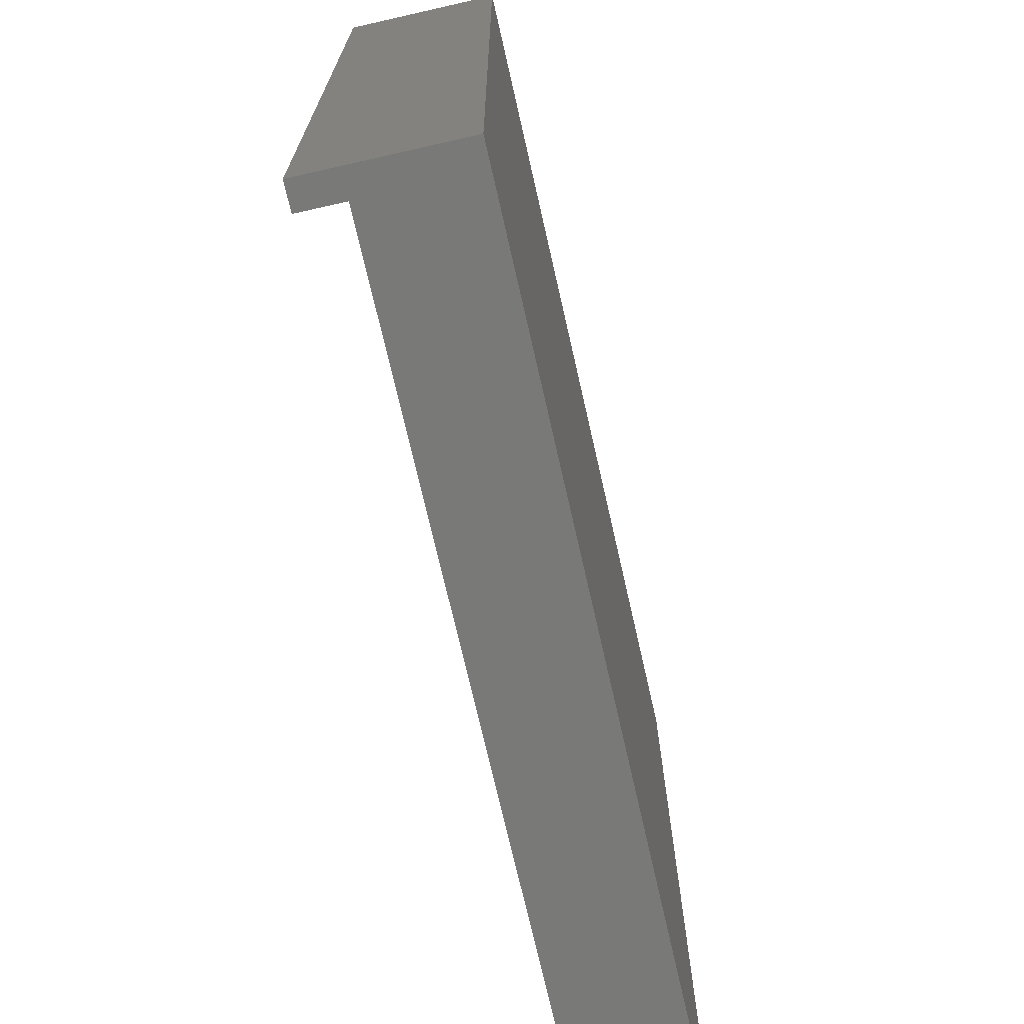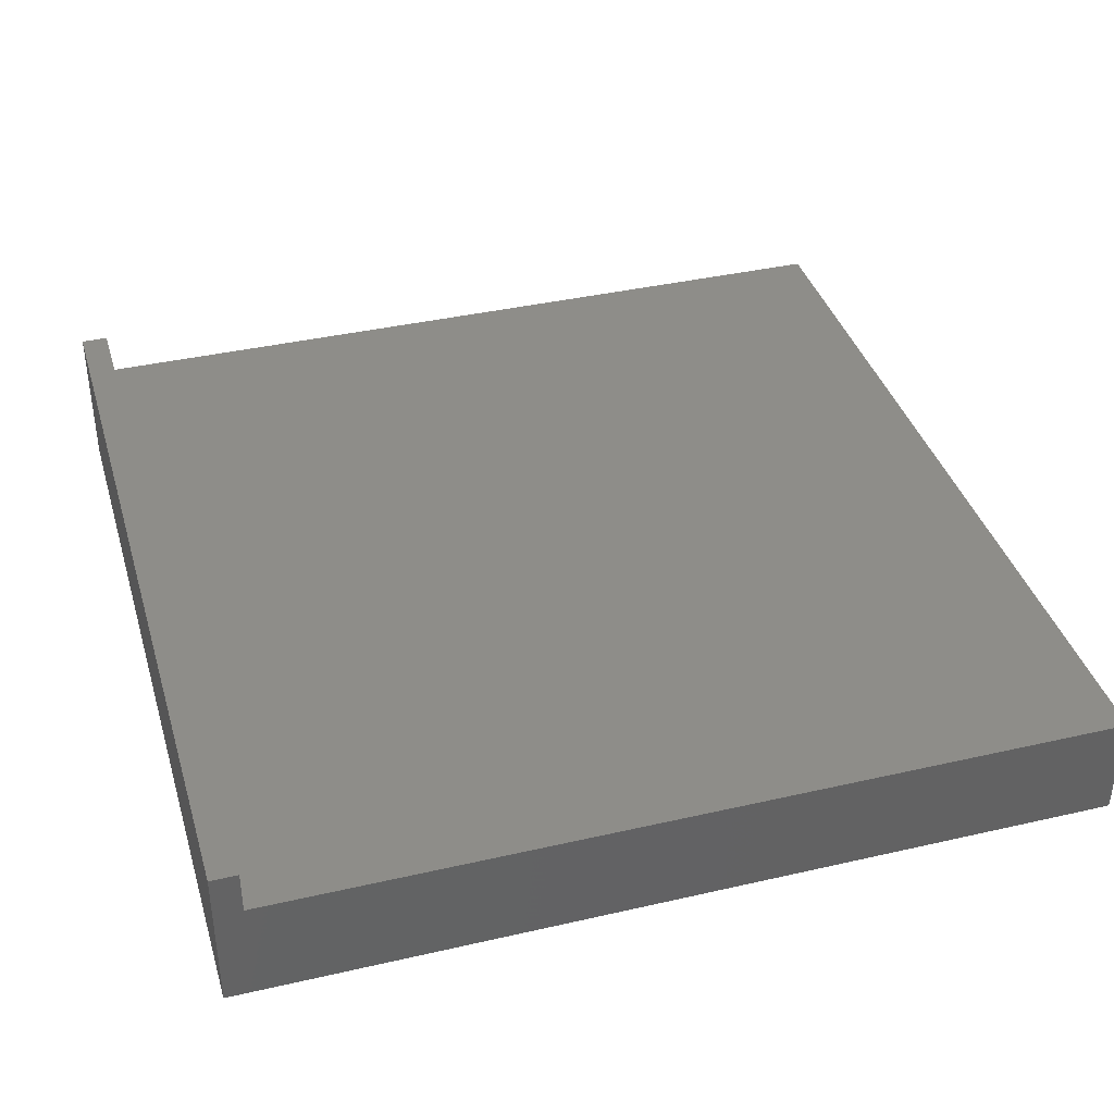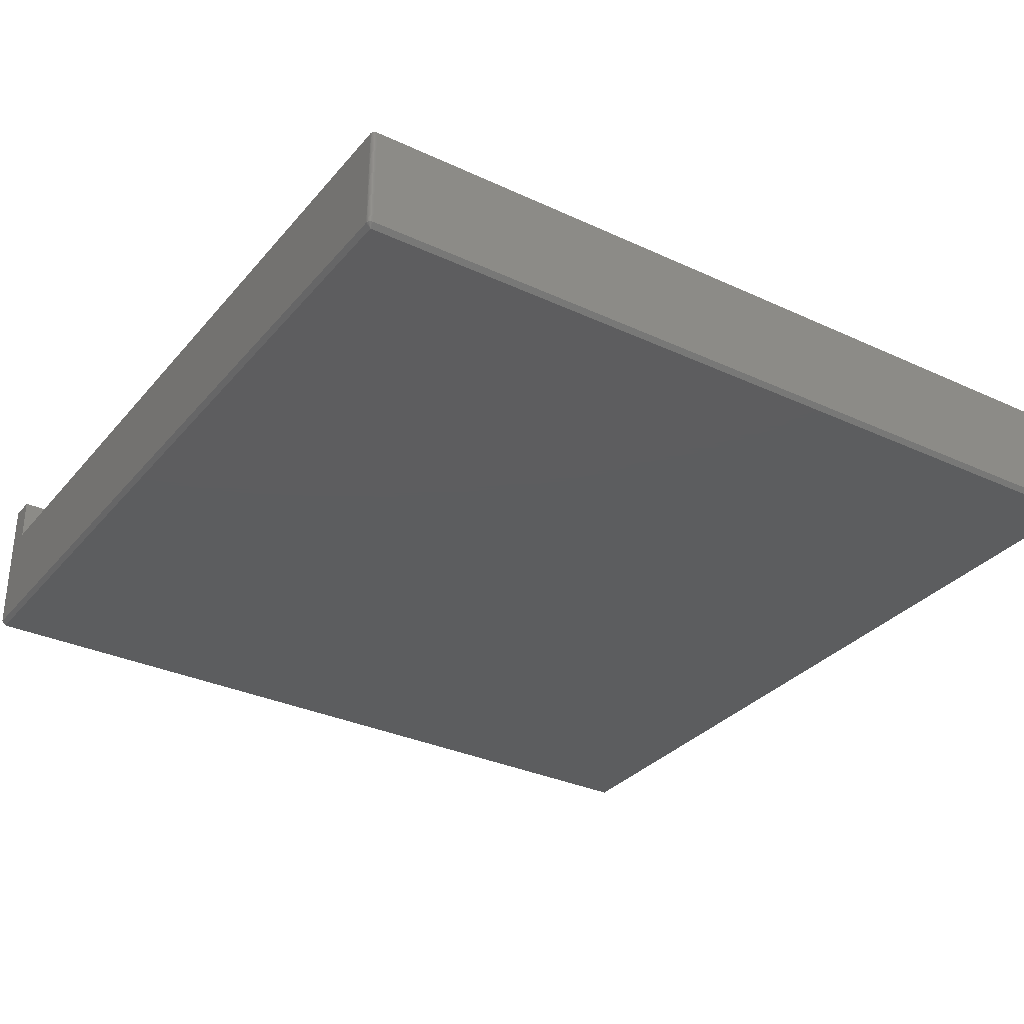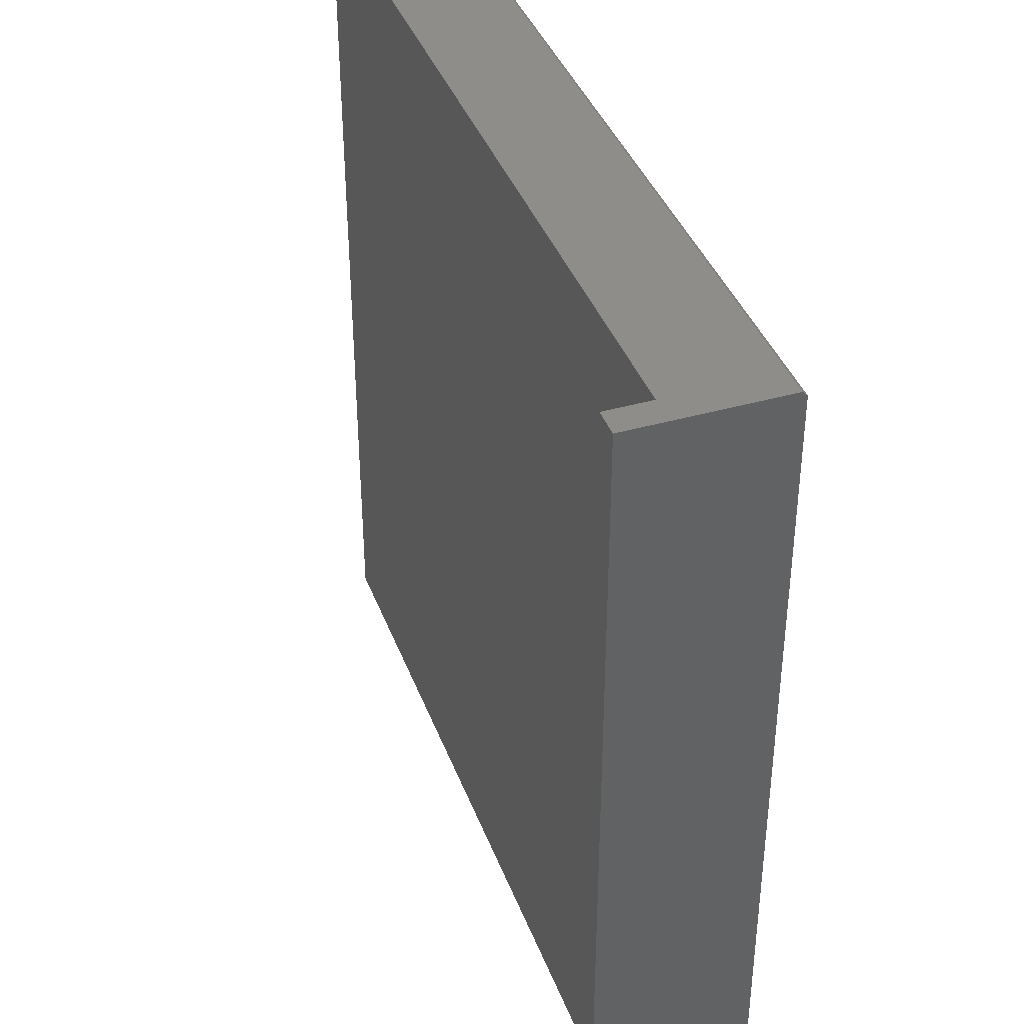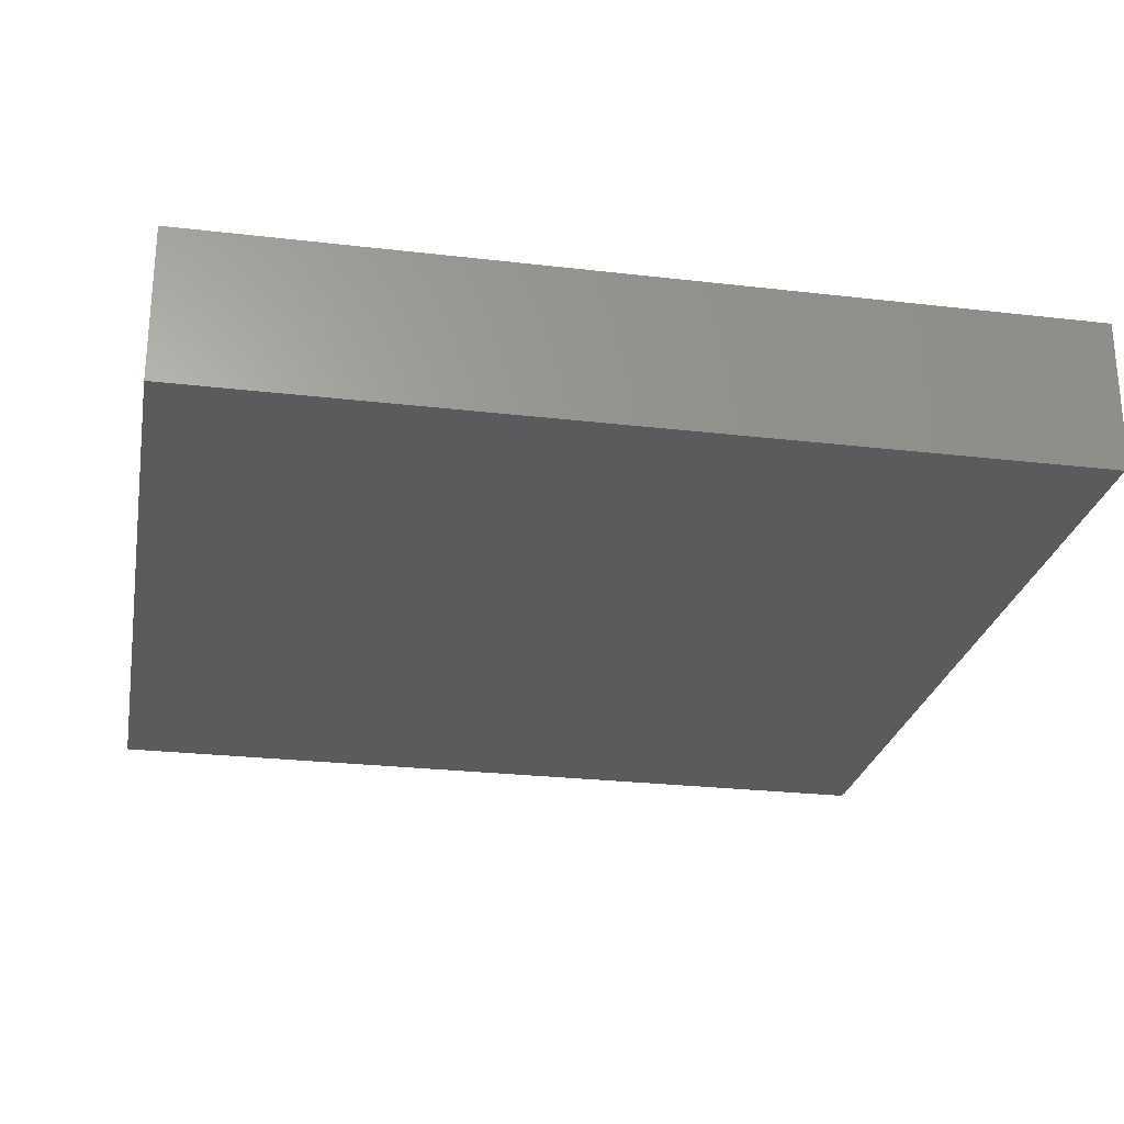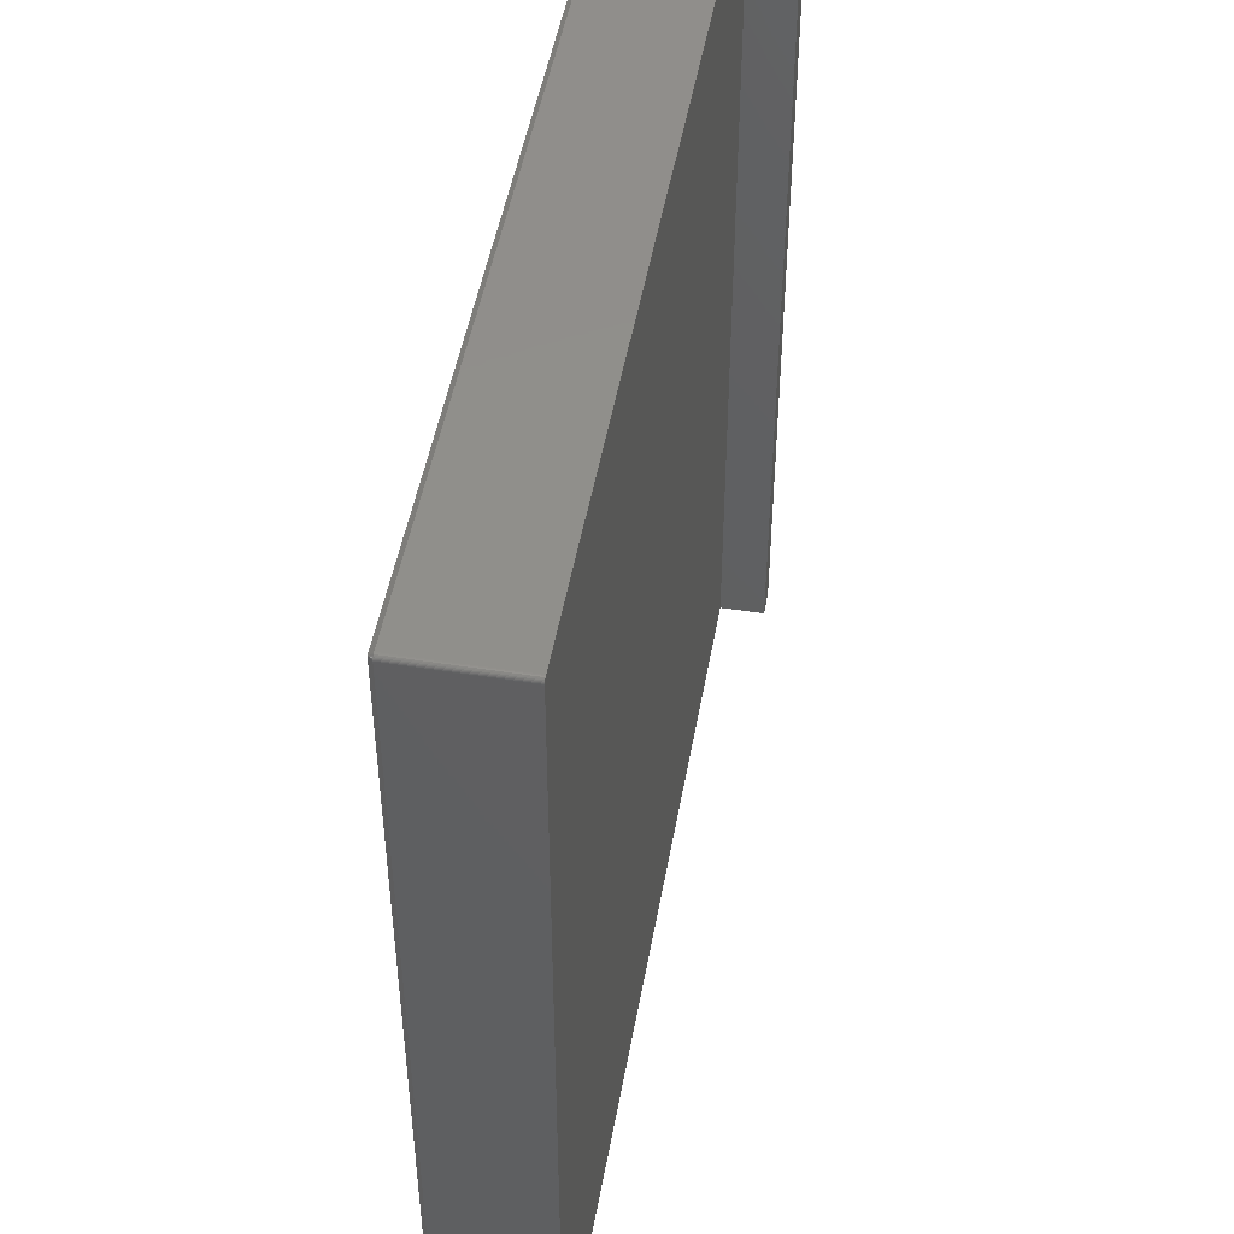
<metadata>
{"format":"stl","ext":"stl","renderer":"f3d","projection":"perspective","resolution":1024,"background":"white","views":[{"elev":-71.6,"azim":102.8,"up":"+Y"},{"elev":38.5,"azim":163.8,"up":"+Z"},{"elev":-32.1,"azim":-123.1,"up":"+Z"},{"elev":39.7,"azim":70.5,"up":"+Y"},{"elev":-25.7,"azim":79.4,"up":"+Z"},{"elev":48.6,"azim":-80.0,"up":"+Y"}]}
</metadata>
<code>
# stl→obj: 31 verts, 58 faces
v -0.7422 0.75 -0.08594
v 0.75 0.75 -0.08594
v -0.7422 0.7422 -0.09375
v 0.75 0.7422 -0.09375
v -0.7422 -0.75 -0.09375
v 0.75 -0.75 -0.09375
v 0.75 -0.75 0.1719
v 0.75 0.75 0.1719
v 0.7031 0.75 0.1719
v 0.7031 0.75 0.09572
v -0.7422 0.75 0.09572
v -0.75 -0.75 -0.08594
v 0.7031 -0.75 0.1719
v 0.7031 -0.75 0.09572
v -0.75 -0.75 0.09572
v -0.7465 0.7487 0.09572
v -0.7437 0.7498 0.09572
v -0.7452 0.7494 0.09572
v -0.7477 0.7477 0.09572
v -0.7487 0.7465 0.09572
v -0.7494 0.7452 0.09572
v -0.7498 0.7437 0.09572
v -0.75 0.7422 0.09572
v -0.7437 0.7498 -0.08594
v -0.7452 0.7494 -0.08594
v -0.7465 0.7487 -0.08594
v -0.7477 0.7477 -0.08594
v -0.7487 0.7465 -0.08594
v -0.7494 0.7452 -0.08594
v -0.7498 0.7437 -0.08594
v -0.75 0.7422 -0.08594
f 1 2 3
f 3 2 4
f 3 4 5
f 5 4 6
f 7 6 8
f 8 6 4
f 8 4 2
f 8 2 9
f 9 2 10
f 2 1 10
f 10 1 11
f 6 12 5
f 7 13 6
f 6 13 14
f 6 14 12
f 12 14 15
f 8 9 7
f 7 9 13
f 9 10 13
f 13 10 14
f 16 10 11
f 16 11 17
f 16 17 18
f 14 10 16
f 14 16 19
f 14 19 20
f 14 20 21
f 14 21 22
f 14 22 23
f 14 23 15
f 11 1 17
f 17 1 24
f 17 24 18
f 18 24 25
f 18 25 16
f 16 25 26
f 16 26 19
f 19 26 27
f 19 27 20
f 20 27 28
f 20 28 21
f 21 28 29
f 21 29 22
f 22 29 30
f 22 30 23
f 23 30 31
f 23 31 15
f 15 31 12
f 31 3 12
f 12 3 5
f 3 31 30
f 3 30 29
f 3 29 28
f 3 28 27
f 3 27 26
f 3 26 25
f 3 25 24
f 3 24 1

</code>
